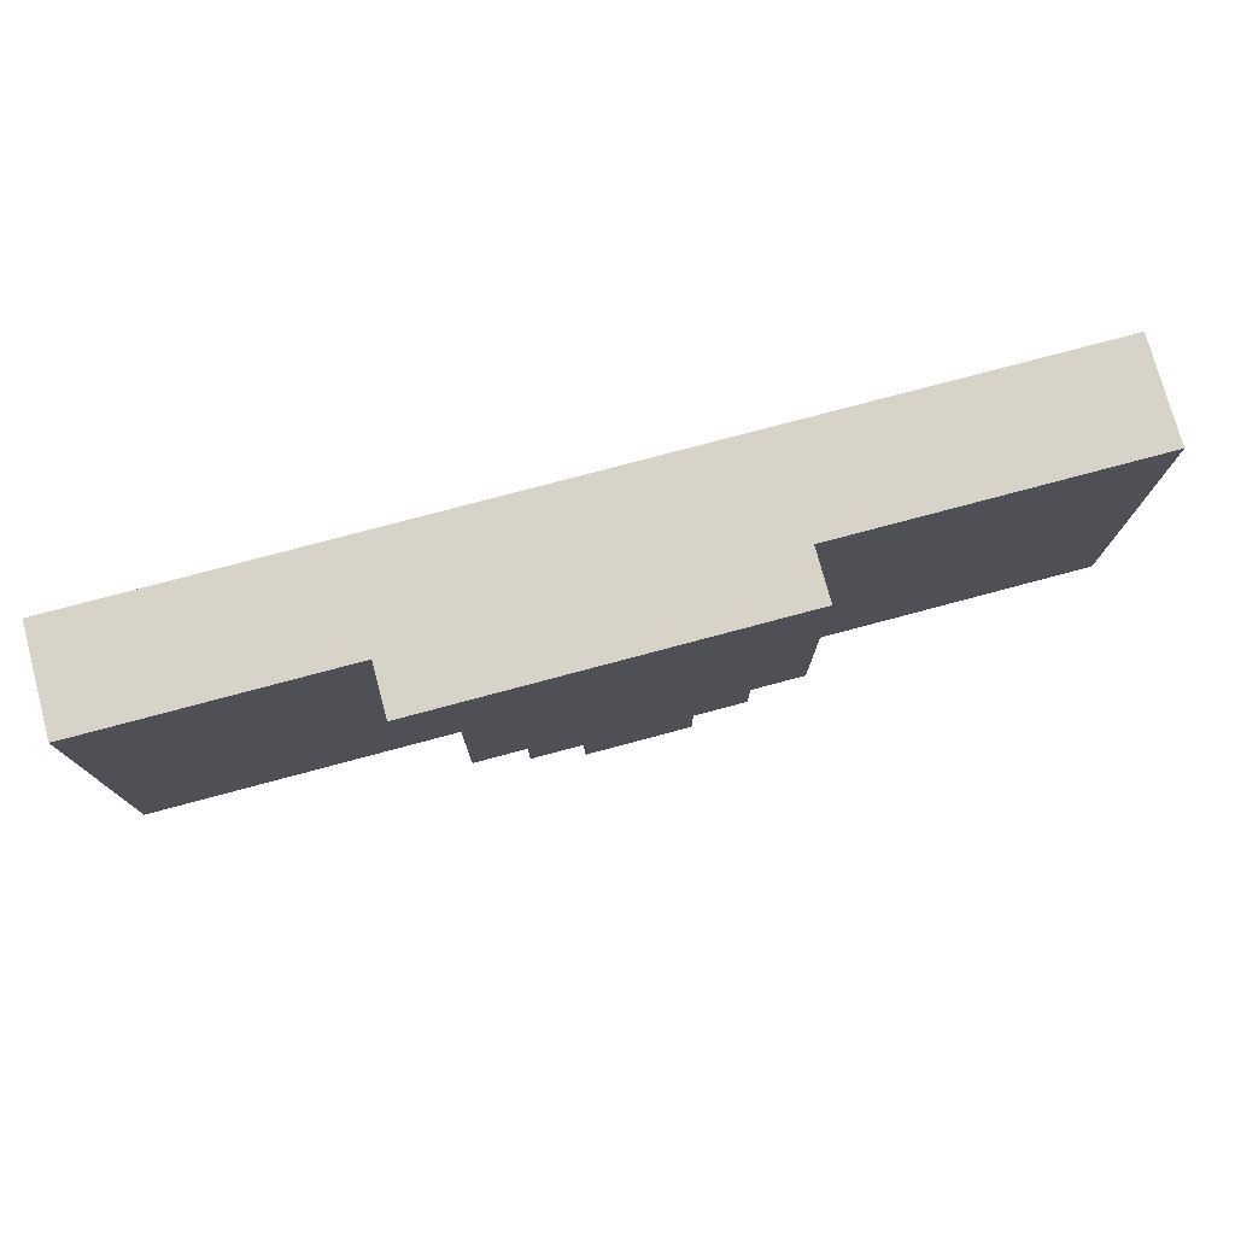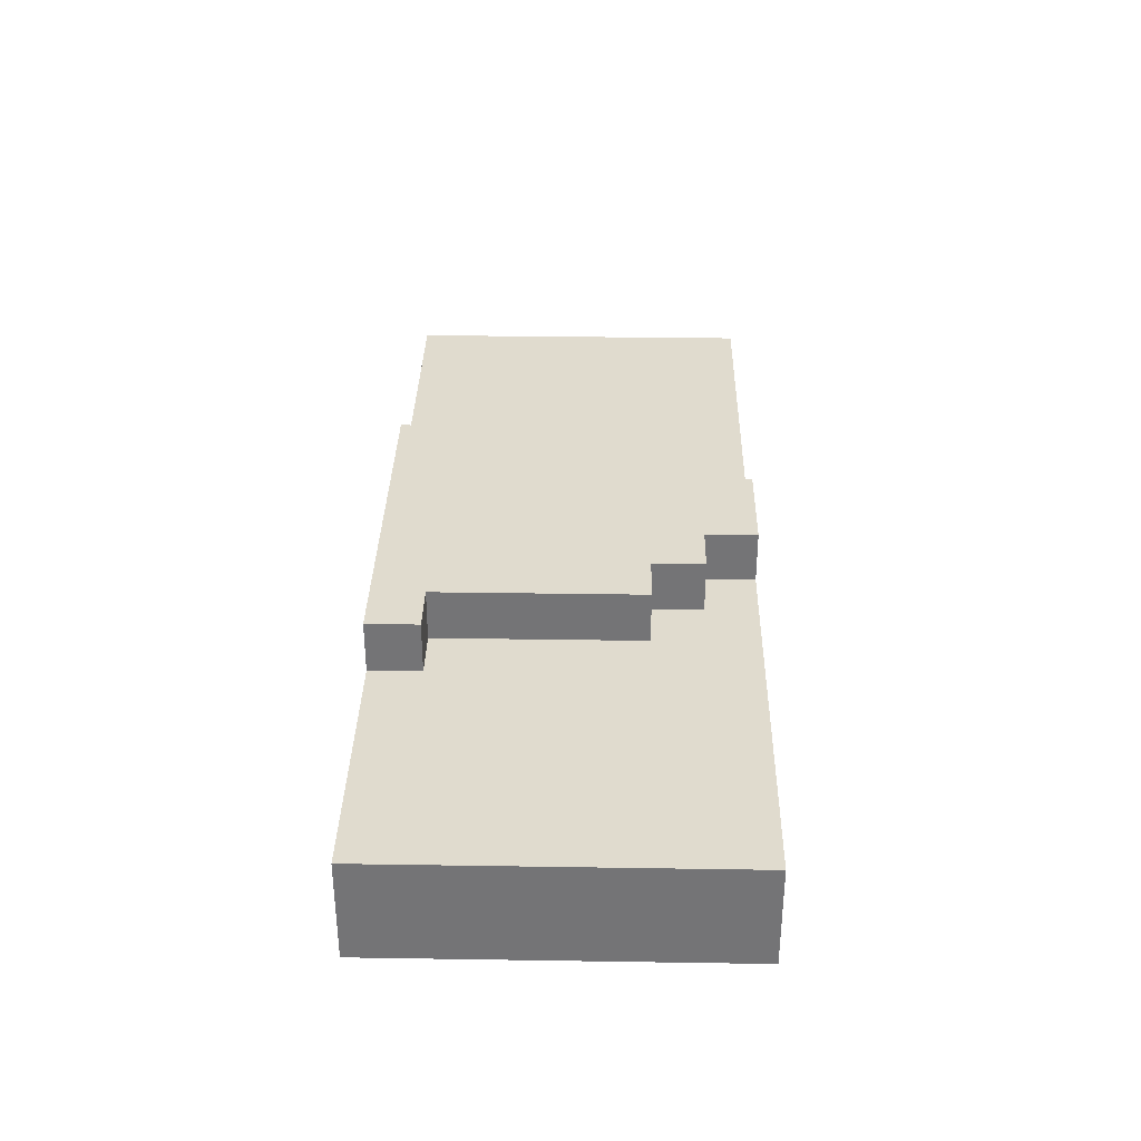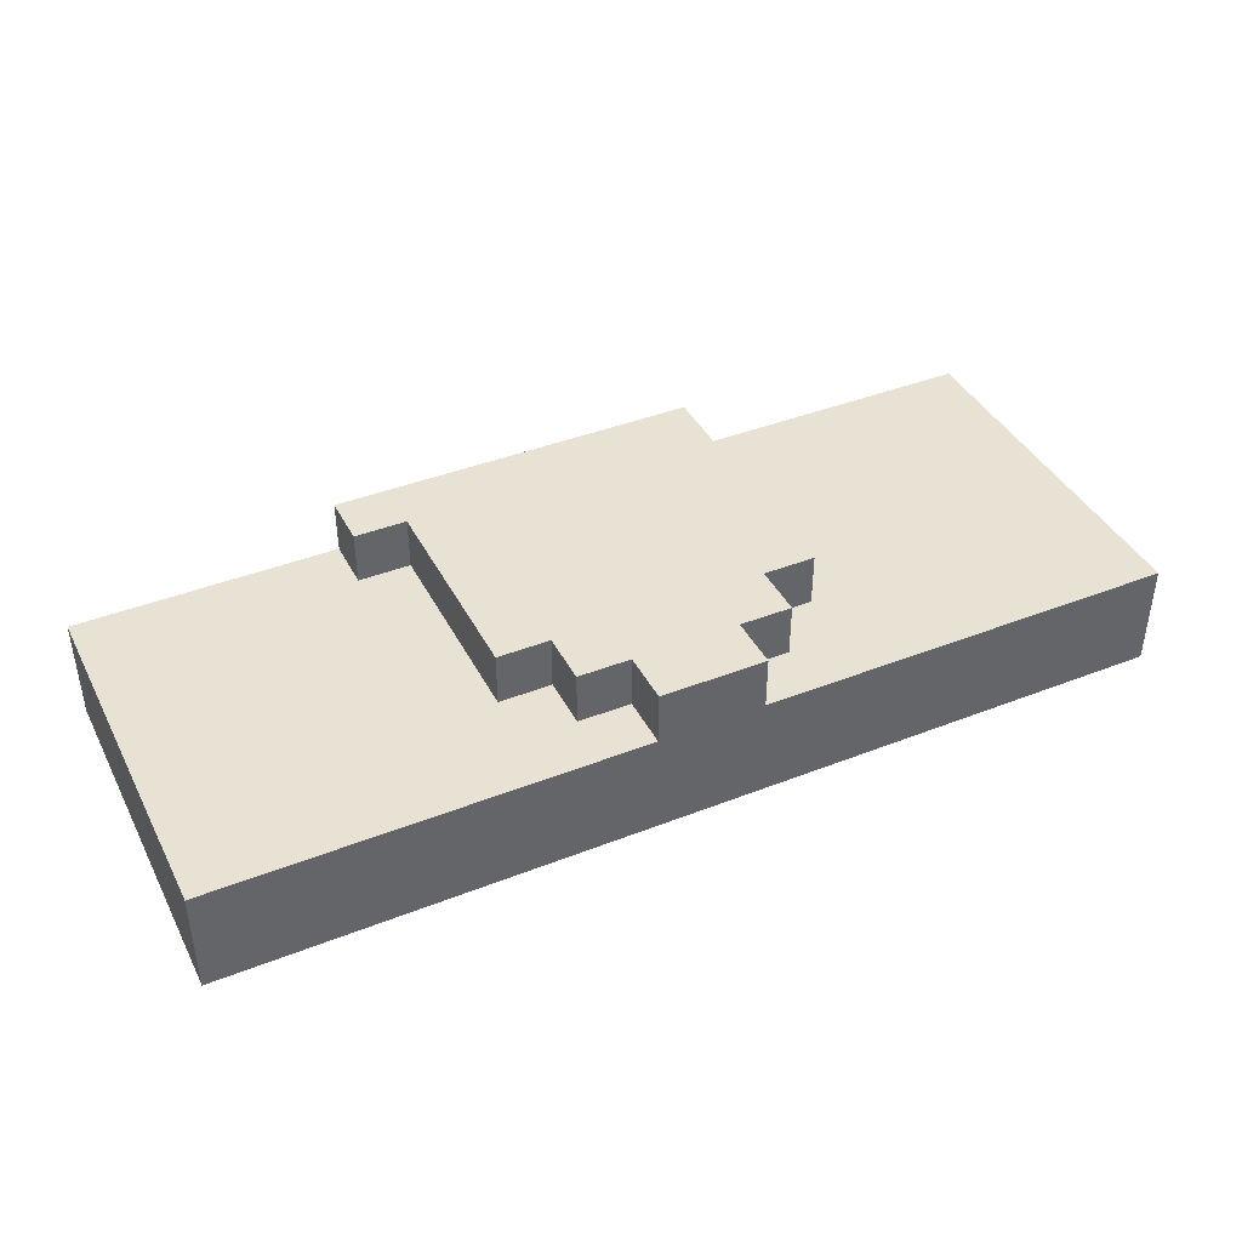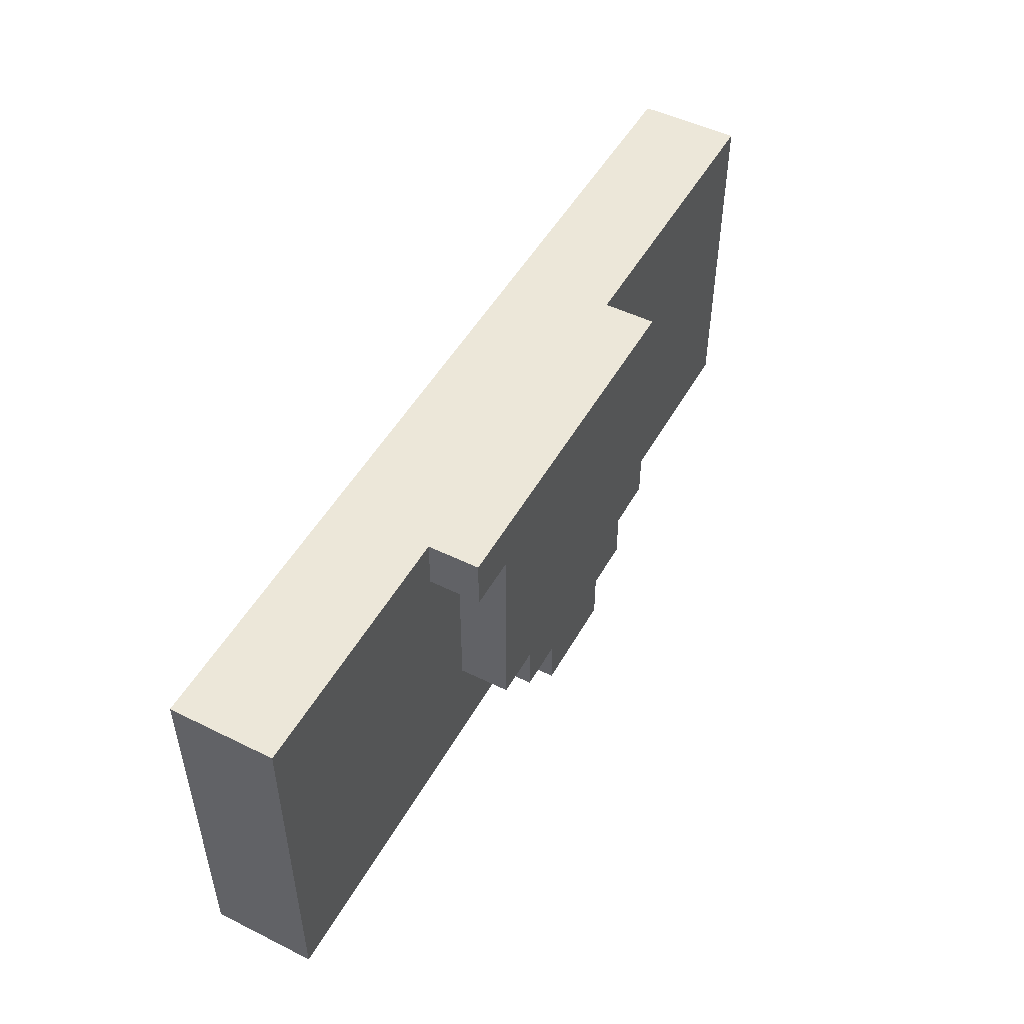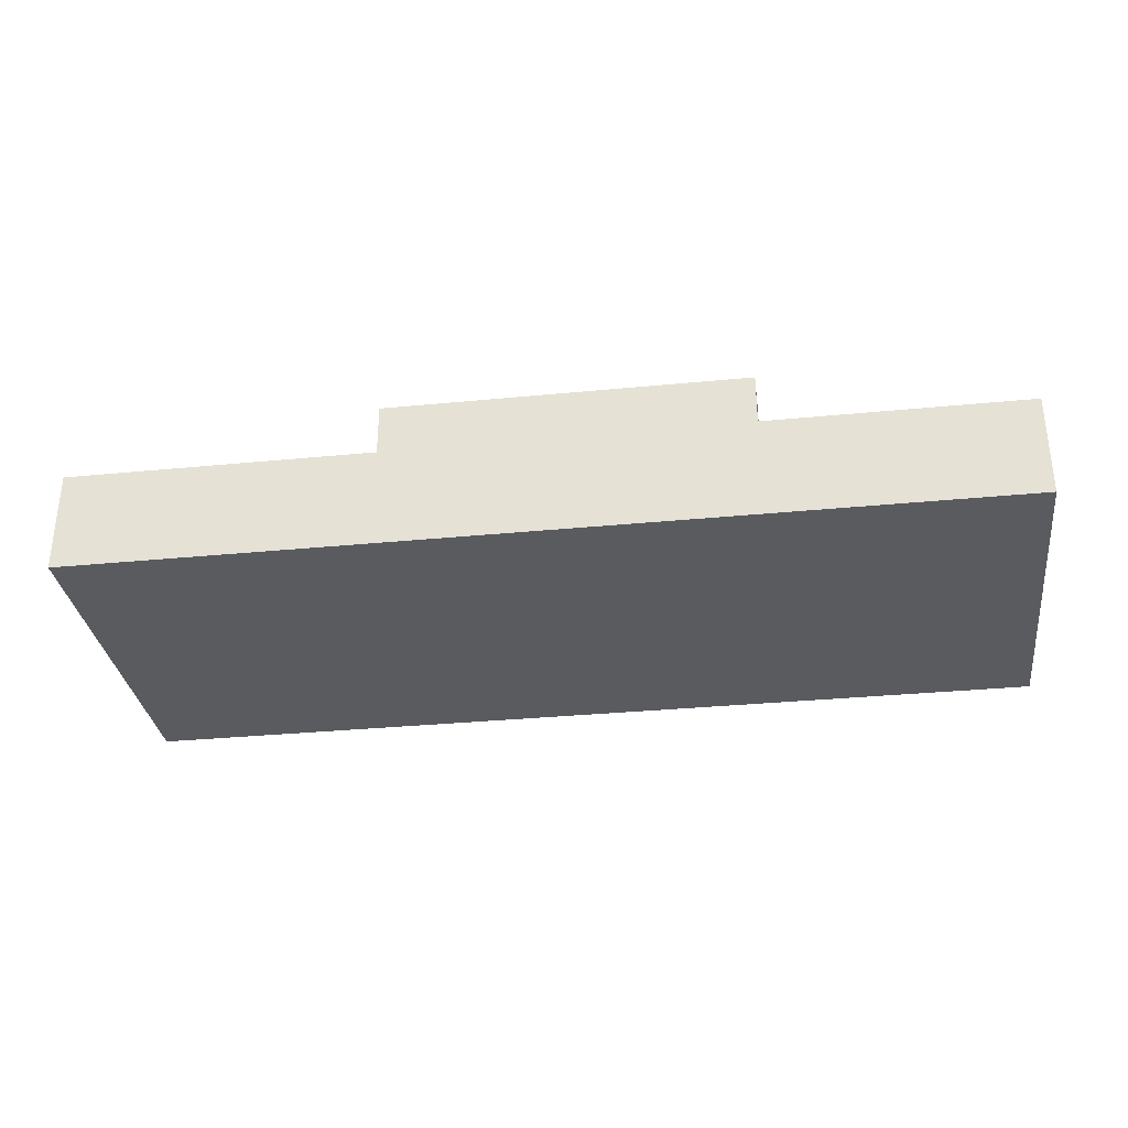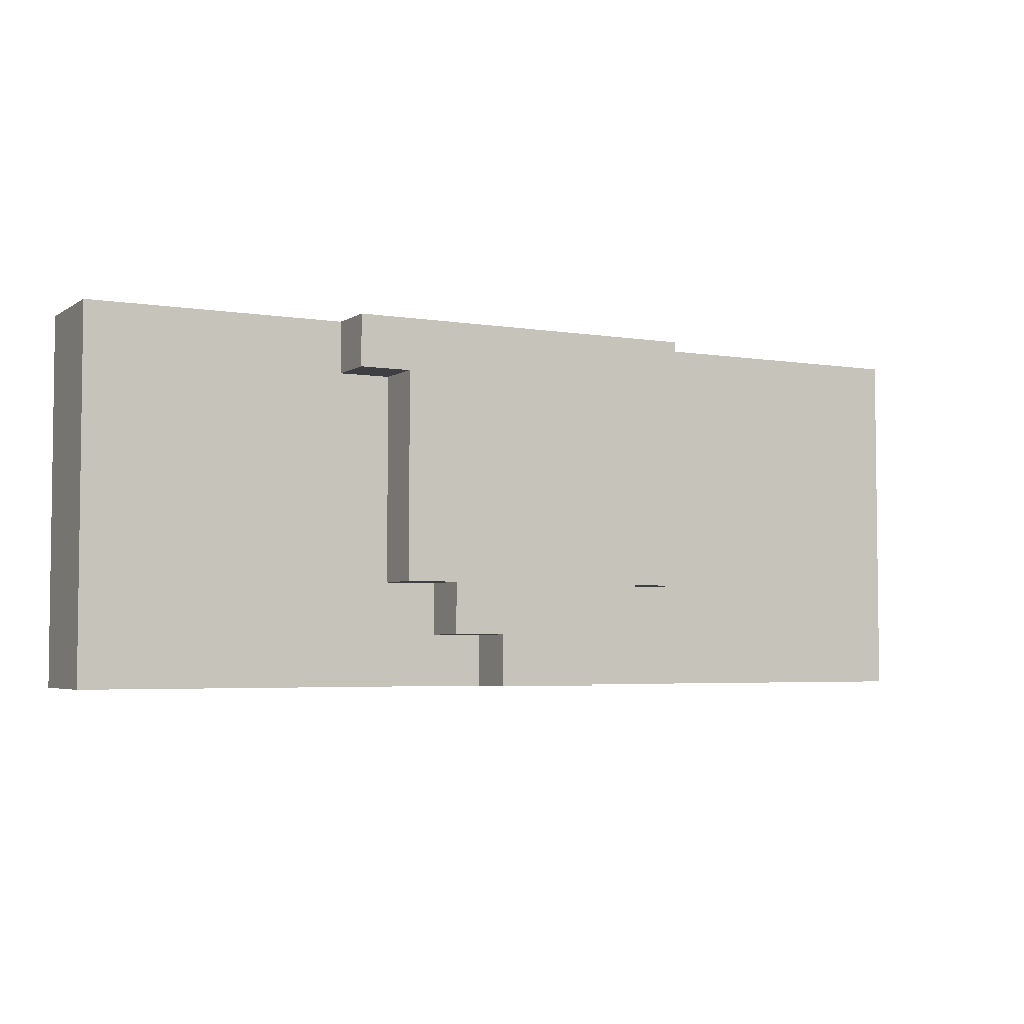
<metadata>
{"format":"obj","ext":"obj","renderer":"f3d","projection":"perspective","resolution":1024,"background":"white","views":[{"elev":76.1,"azim":165.0,"up":"+Z"},{"elev":33.6,"azim":91.2,"up":"+Y"},{"elev":40.9,"azim":154.4,"up":"+Y"},{"elev":49.8,"azim":118.5,"up":"+Z"},{"elev":-32.3,"azim":7.8,"up":"+Y"},{"elev":-4.2,"azim":151.9,"up":"+Z"}]}
</metadata>
<code>
o
v -0.6 0 0.3
v -0.6 0 -0.4
v -0.6 0.2 0.3
v -0.6 0.2 -0.4
v 5.96e-08 0.2 0.3
v 5.96e-08 0.2 -0.2
v 5.96e-08 0.3 0.3
v 5.96e-08 0.3 -0.2
v 0.1 0.2 -0.2
v 0.1 0.2 -0.3
v 0.1 0.3 -0.2
v 0.1 0.3 -0.3
v 0.2 0.2 -0.3
v 0.2 0.2 -0.4
v 0.2 0.3 -0.3
v 0.2 0.3 -0.4
v 0.4 0.2 -0.3
v 0.4 0.2 -0.4
v 0.4 0.3 -0.3
v 0.4 0.3 -0.4
v 0.5 0.2 -0.2
v 0.5 0.2 -0.3
v 0.5 0.3 -0.2
v 0.5 0.3 -0.3
v 0.6 0.2 0.2
v 0.6 0.2 -0.2
v 0.6 0.3 0.2
v 0.6 0.3 -0.2
v 0.7 0.2 0.3
v 0.7 0.2 0.2
v 0.7 0.3 0.3
v 0.7 0.3 0.2
v 1.2 0 0.3
v 1.2 0 -0.4
v 1.2 0.2 0.3
v 1.2 0.2 -0.4
v -0.6 0 0.3
v -0.6 0.2 0.3
v 5.96e-08 0.2 0.3
v 5.96e-08 0.3 0.3
v 0.1 0.2 0.3
v 0.1 0.3 0.3
v 0.4 0.2 0.3
v 0.4 0.3 0.3
v 0.7 0.2 0.3
v 0.7 0.3 0.3
v 1.2 0 0.3
v 1.2 0.2 0.3
v 0.6 0.2 0.2
v 0.6 0.3 0.2
v 0.7 0.2 0.2
v 0.7 0.3 0.2
v 5.96e-08 0.2 -0.2
v 5.96e-08 0.3 -0.2
v 0.1 0.2 -0.2
v 0.1 0.3 -0.2
v 0.5 0.2 -0.2
v 0.5 0.3 -0.2
v 0.6 0.2 -0.2
v 0.6 0.3 -0.2
v 0.1 0.2 -0.3
v 0.1 0.3 -0.3
v 0.2 0.2 -0.3
v 0.2 0.3 -0.3
v 0.4 0.2 -0.3
v 0.4 0.3 -0.3
v 0.5 0.2 -0.3
v 0.5 0.3 -0.3
v -0.6 0 -0.4
v -0.6 0.2 -0.4
v 0.2 0.2 -0.4
v 0.2 0.3 -0.4
v 0.4 0.2 -0.4
v 0.4 0.3 -0.4
v 1.2 0 -0.4
v 1.2 0.2 -0.4
v -0.6 0 0.3
v 1.2 0 0.3
v -0.6 0 -0.4
v 1.2 0 -0.4
v -0.6 0.2 0.3
v 5.96e-08 0.2 0.3
v 0.7 0.2 0.3
v 1.2 0.2 0.3
v 0.6 0.2 0.2
v 0.7 0.2 0.2
v 5.96e-08 0.2 -0.2
v 0.1 0.2 -0.2
v 0.5 0.2 -0.2
v 0.6 0.2 -0.2
v 0.1 0.2 -0.3
v 0.2 0.2 -0.3
v 0.4 0.2 -0.3
v 0.5 0.2 -0.3
v -0.6 0.2 -0.4
v 0.2 0.2 -0.4
v 0.4 0.2 -0.4
v 1.2 0.2 -0.4
v 5.96e-08 0.3 0.3
v 0.1 0.3 0.3
v 0.4 0.3 0.3
v 0.7 0.3 0.3
v 0.6 0.3 0.2
v 0.7 0.3 0.2
v 0.1 0.3 0.1
v 0.4 0.3 0.1
v 0.1 0.3 -2.98e-08
v 0.2 0.3 -2.98e-08
v 0.3 0.3 -2.98e-08
v 0.4 0.3 -2.98e-08
v 0.1 0.3 -0.1
v 0.2 0.3 -0.1
v 0.3 0.3 -0.1
v 0.4 0.3 -0.1
v 5.96e-08 0.3 -0.2
v 0.1 0.3 -0.2
v 0.2 0.3 -0.2
v 0.4 0.3 -0.2
v 0.5 0.3 -0.2
v 0.6 0.3 -0.2
v 0.1 0.3 -0.3
v 0.2 0.3 -0.3
v 0.4 0.3 -0.3
v 0.5 0.3 -0.3
v 0.2 0.3 -0.4
v 0.4 0.3 -0.4
f 3 2 1
f 4 2 3
f 7 6 5
f 8 6 7
f 11 10 9
f 12 10 11
f 15 14 13
f 16 14 15
f 17 18 19
f 19 18 20
f 21 22 23
f 23 22 24
f 25 26 27
f 27 26 28
f 29 30 31
f 31 30 32
f 33 34 35
f 35 34 36
f 39 38 37
f 41 39 37
f 41 40 39
f 42 40 41
f 43 41 37
f 43 42 41
f 44 42 43
f 45 43 37
f 45 44 43
f 46 44 45
f 47 45 37
f 48 45 47
f 49 50 51
f 51 50 52
f 53 54 55
f 55 54 56
f 57 58 59
f 59 58 60
f 61 62 63
f 63 62 64
f 65 66 67
f 67 66 68
f 69 70 71
f 69 71 73
f 71 72 73
f 73 72 74
f 69 73 75
f 75 73 76
f 79 78 77
f 80 78 79
f 83 84 86
f 81 82 87
f 85 86 90
f 87 88 91
f 89 90 94
f 91 92 95
f 81 87 95
f 87 91 95
f 95 92 96
f 93 94 97
f 86 84 98
f 97 94 98
f 94 90 98
f 90 86 98
f 101 102 103
f 103 102 104
f 99 100 105
f 100 101 105
f 101 103 106
f 105 101 106
f 99 105 107
f 105 106 107
f 107 106 108
f 108 106 109
f 106 103 110
f 109 106 110
f 99 107 111
f 107 108 111
f 108 109 112
f 111 108 112
f 109 110 113
f 112 109 113
f 110 103 114
f 113 110 114
f 99 111 115
f 111 112 115
f 115 112 116
f 112 113 117
f 116 112 117
f 113 114 117
f 114 103 118
f 117 114 118
f 118 103 119
f 119 103 120
f 116 117 121
f 118 119 121
f 117 118 121
f 121 119 122
f 122 119 123
f 123 119 124
f 122 123 125
f 125 123 126

</code>
